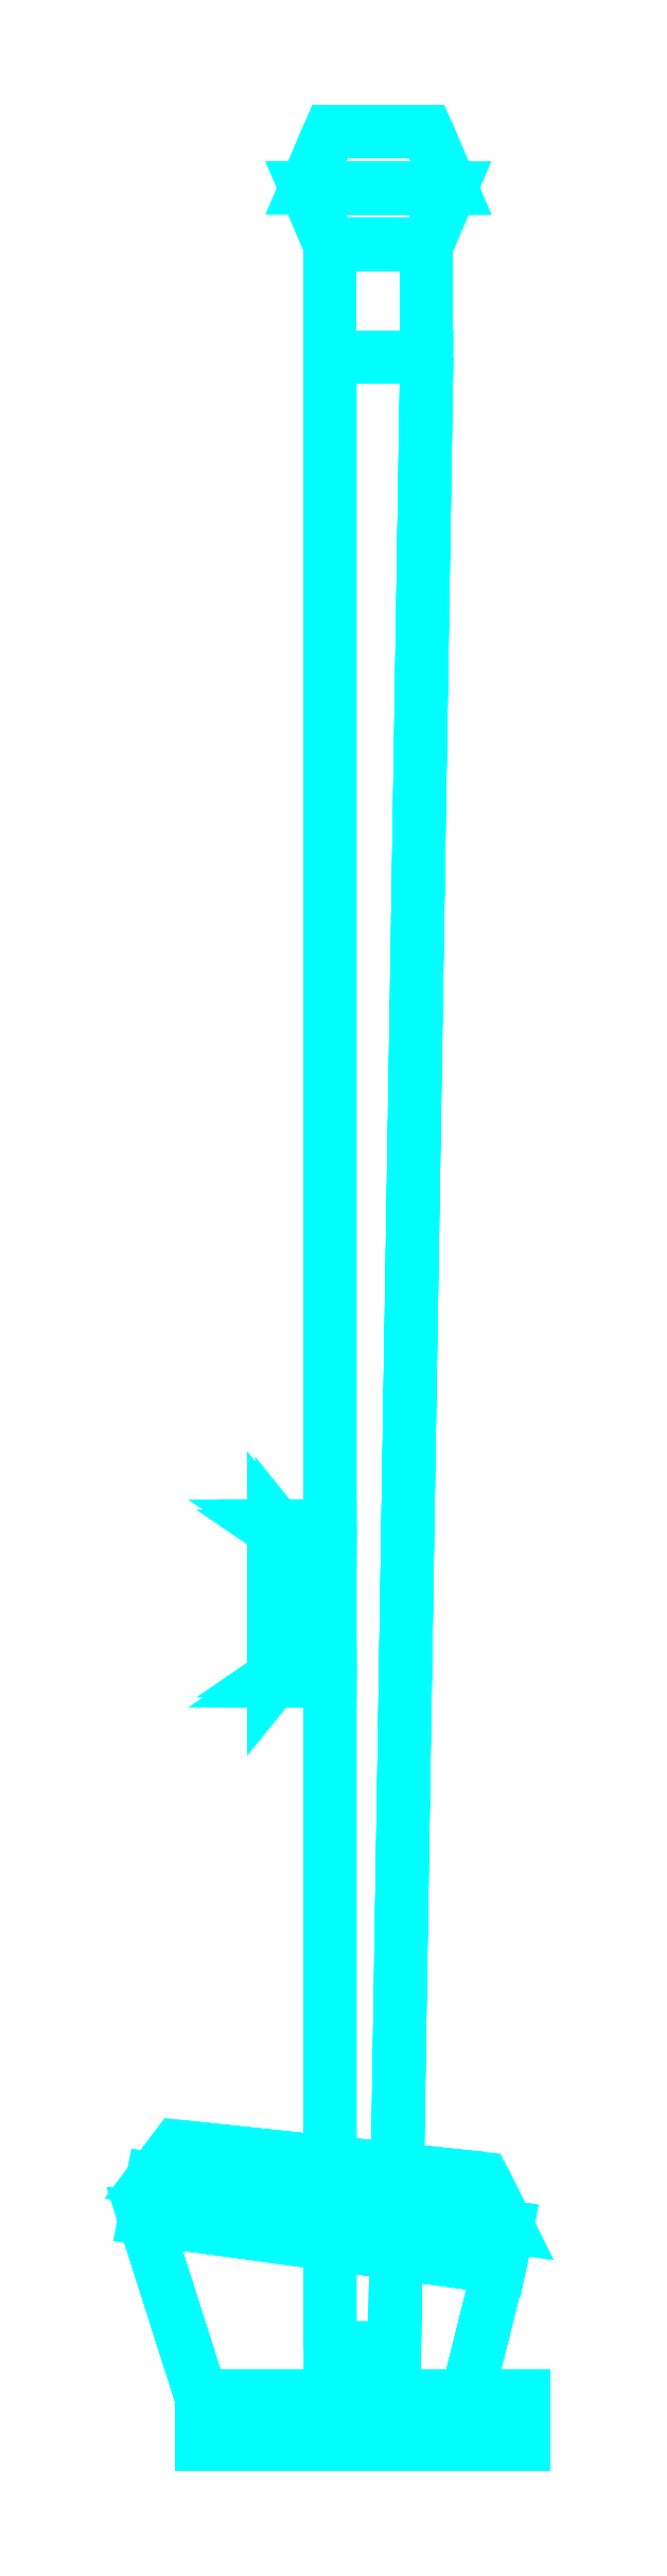
<metadata>
{"format":"dxf","ext":"dxf","renderer":"ezdxf+matplotlib","layout":"modelspace","background":"white","min_lineweight":24,"dpi":150}
</metadata>
<code>
0
SECTION
2
ENTITIES
0
3DFACE
8
TRAIL
10
0.06
20
-0.21
30
0.51
11
0.02
21
-2.68
31
0.02
12
-0.06
22
-2.68
32
0.02
13
-0.06
23
-0.21
33
0.51
0
3DFACE
8
TRAIL
10
-0.06
20
-2.68
30
0.14
11
0.02
21
-2.68
31
0.14
12
0.06
22
-0.21
32
0.7
13
-0.06
23
-0.21
33
0.7
0
3DFACE
8
TRAIL
10
-0.06
20
-2.68
30
0.02
11
0.02
21
-2.68
31
0.02
12
0.02
22
-2.68
32
0.14
13
-0.06
23
-2.68
33
0.14
0
3DFACE
8
TRAIL
10
-0.06
20
-0.21
30
0.65
11
0.06
21
-0.21
31
0.65
12
0.06
22
-0.21
32
0.56
13
-0.06
23
-0.21
33
0.56
0
3DFACE
8
TRAIL
10
0.06
20
-0.21
30
0.7
11
0.02
21
-2.68
31
0.14
12
0.02
22
-2.68
32
0.02
13
0.06
23
-0.21
33
0.51
0
3DFACE
8
TRAIL
10
-0.06
20
-0.21
30
0.51
11
-0.06
21
-2.68
31
0.02
12
-0.06
22
-2.68
32
0.14
13
-0.06
23
-0.21
33
0.7
0
3DFACE
8
TRAIL
10
0.09
20
3e-16
30
0.7
11
-0.09
21
3e-16
31
0.7
12
-0.06
22
-0.07
32
0.7
13
0.06
23
-0.07
33
0.7
0
3DFACE
8
TRAIL
10
-0.06
20
-0.07
30
0.65
11
-0.09
21
3e-16
31
0.65
12
0.09
22
3e-16
32
0.65
13
0.06
23
-0.07
33
0.65
0
3DFACE
8
TRAIL
10
-0.06
20
-0.07
30
0.7
11
-0.09
21
3e-16
31
0.7
12
-0.09
22
3e-16
32
0.65
13
-0.06
23
-0.07
33
0.65
0
3DFACE
8
TRAIL
10
0.06
20
-0.07
30
0.65
11
0.09
21
3e-16
31
0.65
12
0.09
22
3e-16
32
0.7
13
0.06
23
-0.07
33
0.7
0
3DFACE
8
TRAIL
10
-0.09
20
3e-16
30
0.7
11
0.09
21
3e-16
31
0.7
12
0.06
22
0.07
32
0.7
13
-0.06
23
0.07
33
0.7
0
3DFACE
8
TRAIL
10
0.06
20
0.07
30
0.65
11
0.09
21
3e-16
31
0.65
12
-0.09
22
3e-16
32
0.65
13
-0.06
23
0.07
33
0.65
0
3DFACE
8
TRAIL
10
0.06
20
0.07
30
0.7
11
0.09
21
3e-16
31
0.7
12
0.09
22
3e-16
32
0.65
13
0.06
23
0.07
33
0.65
0
3DFACE
8
TRAIL
10
-0.06
20
0.07
30
0.7
11
0.06
21
0.07
31
0.7
12
0.06
22
0.07
32
0.65
13
-0.06
23
0.07
33
0.65
0
3DFACE
8
TRAIL
10
-0.06
20
0.07
30
0.65
11
-0.09
21
3e-16
31
0.65
12
-0.09
22
3e-16
32
0.7
13
-0.06
23
0.07
33
0.7
0
3DFACE
8
TRAIL
10
-0.28
20
-2.47
30
0.02
11
0.16
21
-2.53
31
0.02
12
0.13
22
-2.47
32
0.02
13
-0.25
23
-2.43
33
0.02
0
3DFACE
8
TRAIL
10
0.13
20
-2.47
30
-0.04
11
0.16
21
-2.53
31
-0.04
12
-0.28
22
-2.47
32
-0.04
13
-0.25
23
-2.43
33
-0.04
0
3DFACE
8
TRAIL
10
-0.25
20
-2.43
30
-0.04
11
-0.28
21
-2.47
31
-0.04
12
-0.28
22
-2.47
32
0.02
13
-0.25
23
-2.43
33
0.02
0
3DFACE
8
TRAIL
10
-0.25
20
-2.43
30
0.02
11
0.13
21
-2.47
31
0.02
12
0.13
22
-2.47
32
-0.04
13
-0.25
23
-2.43
33
-0.04
0
3DFACE
8
TRAIL
10
0.13
20
-2.47
30
0.02
11
0.16
21
-2.53
31
0.02
12
0.16
22
-2.53
32
-0.04
13
0.13
23
-2.47
33
-0.04
0
3DFACE
8
TRAIL
10
-0.12
20
-1.846
30
0.25
11
-0.11
21
-1.833
31
0.2431
12
-0.11
22
-1.68
32
0.2872
13
-0.12
23
-1.673
33
0.2996
0
3DFACE
8
TRAIL
10
-0.11
20
-1.833
30
0.2431
11
-0.12
21
-1.84
31
0.2308
12
-0.12
22
-1.667
32
0.2804
13
-0.11
23
-1.68
33
0.2872
0
3DFACE
8
TRAIL
10
-0.12
20
-1.84
30
0.2308
11
-0.13
21
-1.853
31
0.2376
12
-0.13
22
-1.66
32
0.2928
13
-0.12
23
-1.667
33
0.2804
0
3DFACE
8
TRAIL
10
-0.13
20
-1.853
30
0.2376
11
-0.12
21
-1.846
31
0.25
12
-0.12
22
-1.673
32
0.2996
13
-0.13
23
-1.66
33
0.2928
0
3DFACE
8
TRAIL
10
-0.06
20
-1.846
30
0.25
11
-0.06
21
-1.833
31
0.2431
12
-0.11
22
-1.833
32
0.2431
13
-0.12
23
-1.846
33
0.25
0
3DFACE
8
TRAIL
10
-0.06
20
-1.833
30
0.2431
11
-0.06
21
-1.84
31
0.2308
12
-0.12
22
-1.84
32
0.2308
13
-0.11
23
-1.833
33
0.2431
0
3DFACE
8
TRAIL
10
-0.06
20
-1.84
30
0.2308
11
-0.06
21
-1.853
31
0.2376
12
-0.13
22
-1.853
32
0.2376
13
-0.12
23
-1.84
33
0.2308
0
3DFACE
8
TRAIL
10
-0.06
20
-1.853
30
0.2376
11
-0.06
21
-1.846
31
0.25
12
-0.12
22
-1.846
32
0.25
13
-0.13
23
-1.853
33
0.2376
0
3DFACE
8
TRAIL
10
-0.06
20
-1.673
30
0.2996
11
-0.06
21
-1.66
31
0.2928
12
-0.13
22
-1.66
32
0.2928
13
-0.12
23
-1.673
33
0.2996
0
3DFACE
8
TRAIL
10
-0.06
20
-1.66
30
0.2928
11
-0.06
21
-1.667
31
0.2804
12
-0.12
22
-1.667
32
0.2804
13
-0.13
23
-1.66
33
0.2928
0
3DFACE
8
TRAIL
10
-0.06
20
-1.667
30
0.2804
11
-0.06
21
-1.68
31
0.2872
12
-0.11
22
-1.68
32
0.2872
13
-0.12
23
-1.667
33
0.2804
0
3DFACE
8
TRAIL
10
-0.06
20
-1.68
30
0.2872
11
-0.06
21
-1.673
31
0.2996
12
-0.12
22
-1.673
32
0.2996
13
-0.11
23
-1.68
33
0.2872
0
3DFACE
8
TRAIL
10
-0.29
20
-2.52
30
0.02
11
0.15
21
-2.58
31
0.02
12
0.16
22
-2.53
32
0.02
13
-0.28
23
-2.47
33
0.02
0
3DFACE
8
TRAIL
10
0.16
20
-2.53
30
-0.04
11
0.15
21
-2.58
31
-0.04
12
-0.29
22
-2.52
32
-0.04
13
-0.28
23
-2.47
33
-0.04
0
3DFACE
8
TRAIL
10
0.16
20
-2.53
30
0.02
11
0.15
21
-2.58
31
0.02
12
0.15
22
-2.58
32
-0.04
13
0.16
23
-2.53
33
-0.04
0
3DFACE
8
TRAIL
10
-0.28
20
-2.47
30
-0.04
11
-0.29
21
-2.52
31
-0.04
12
-0.29
22
-2.52
32
0.02
13
-0.28
23
-2.47
33
0.02
0
3DFACE
8
TRAIL
10
0.15
20
-2.58
30
-0.04
11
0.11
21
-2.74
31
-0.04
12
-0.22
22
-2.74
32
-0.04
13
-0.29
23
-2.52
33
-0.04
0
3DFACE
8
TRAIL
10
-0.22
20
-2.74
30
0.02
11
0.11
21
-2.74
31
0.02
12
0.15
22
-2.58
32
0.02
13
-0.29
23
-2.52
33
0.02
0
3DFACE
8
TRAIL
10
-0.29
20
-2.52
30
-0.04
11
-0.22
21
-2.74
31
-0.04
12
-0.22
22
-2.74
32
0.02
13
-0.29
23
-2.52
33
0.02
0
3DFACE
8
TRAIL
10
0.15
20
-2.58
30
0.02
11
0.11
21
-2.74
31
0.02
12
0.11
22
-2.74
32
-0.04
13
0.15
23
-2.58
33
-0.04
0
3DFACE
8
TRAIL
10
-0.22
20
-2.74
30
0.24
11
0.18
21
-2.74
31
0.24
12
0.18
22
-2.74
32
-0.04
13
-0.22
23
-2.74
33
-0.04
0
3DFACE
8
TRAIL
10
-0.22
20
-2.8
30
0.24
11
0.18
21
-2.8
31
0.24
12
0.18
22
-2.74
32
0.24
13
-0.22
23
-2.74
33
0.24
0
3DFACE
8
TRAIL
10
-0.22
20
-2.74
30
-0.04
11
0.18
21
-2.74
31
-0.04
12
0.18
22
-2.8
32
-0.04
13
-0.22
23
-2.8
33
-0.04
0
3DFACE
8
TRAIL
10
0.18
20
-2.8
30
-0.04
11
0.18
21
-2.8
31
0.24
12
-0.22
22
-2.8
32
0.24
13
-0.22
23
-2.8
33
-0.04
0
3DFACE
8
TRAIL
10
0.18
20
-2.74
30
-0.04
11
0.18
21
-2.74
31
0.24
12
0.18
22
-2.8
32
0.24
13
0.18
23
-2.8
33
-0.04
0
3DFACE
8
TRAIL
10
-0.22
20
-2.8
30
-0.04
11
-0.22
21
-2.8
31
0.24
12
-0.22
22
-2.74
32
0.24
13
-0.22
23
-2.74
33
-0.04
0
3DFACE
8
TRAIL
10
0.06
20
-0.07
30
0.7
11
-0.06
21
-0.07
31
0.7
12
-0.06
22
-0.21
32
0.7
13
0.06
23
-0.21
33
0.7
0
3DFACE
8
TRAIL
10
-0.06
20
-0.21
30
0.65
11
-0.06
21
-0.07
31
0.65
12
0.06
22
-0.07
32
0.65
13
0.06
23
-0.21
33
0.65
0
3DFACE
8
TRAIL
10
-0.06
20
-0.21
30
0.7
11
-0.06
21
-0.07
31
0.7
12
-0.06
22
-0.07
32
0.65
13
-0.06
23
-0.21
33
0.65
0
3DFACE
8
TRAIL
10
0.06
20
-0.21
30
0.65
11
0.06
21
-0.07
31
0.65
12
0.06
22
-0.07
32
0.7
13
0.06
23
-0.21
33
0.7
0
3DFACE
8
TRAIL
10
-0.06
20
0.07
30
0.56
11
0.06
21
0.07
31
0.56
12
0.06
22
0.07
32
0.51
13
-0.06
23
0.07
33
0.51
0
3DFACE
8
TRAIL
10
-0.09
20
3e-16
30
0.56
11
0.09
21
3e-16
31
0.56
12
0.06
22
0.07
32
0.56
13
-0.06
23
0.07
33
0.56
0
3DFACE
8
TRAIL
10
0.09
20
3e-16
30
0.56
11
-0.09
21
3e-16
31
0.56
12
-0.06
22
-0.07
32
0.56
13
0.06
23
-0.07
33
0.56
0
3DFACE
8
TRAIL
10
0.06
20
-0.07
30
0.56
11
-0.06
21
-0.07
31
0.56
12
-0.06
22
-0.21
32
0.56
13
0.06
23
-0.21
33
0.56
0
3DFACE
8
TRAIL
10
-0.06
20
0.07
30
0.51
11
-0.09
21
3e-16
31
0.51
12
-0.09
22
3e-16
32
0.56
13
-0.06
23
0.07
33
0.56
0
3DFACE
8
TRAIL
10
-0.06
20
-0.07
30
0.56
11
-0.09
21
3e-16
31
0.56
12
-0.09
22
3e-16
32
0.51
13
-0.06
23
-0.07
33
0.51
0
3DFACE
8
TRAIL
10
-0.06
20
-0.21
30
0.56
11
-0.06
21
-0.07
31
0.56
12
-0.06
22
-0.07
32
0.51
13
-0.06
23
-0.21
33
0.51
0
3DFACE
8
TRAIL
10
0.06
20
0.07
30
0.56
11
0.09
21
3e-16
31
0.56
12
0.09
22
3e-16
32
0.51
13
0.06
23
0.07
33
0.51
0
3DFACE
8
TRAIL
10
0.06
20
-0.07
30
0.51
11
0.09
21
3e-16
31
0.51
12
0.09
22
3e-16
32
0.56
13
0.06
23
-0.07
33
0.56
0
3DFACE
8
TRAIL
10
0.06
20
-0.21
30
0.51
11
0.06
21
-0.07
31
0.51
12
0.06
22
-0.07
32
0.56
13
0.06
23
-0.21
33
0.56
0
3DFACE
8
TRAIL
10
0.06
20
0.07
30
0.51
11
0.09
21
3e-16
31
0.51
12
-0.09
22
3e-16
32
0.51
13
-0.06
23
0.07
33
0.51
0
3DFACE
8
TRAIL
10
-0.06
20
-0.07
30
0.51
11
-0.09
21
3e-16
31
0.51
12
0.09
22
3e-16
32
0.51
13
0.06
23
-0.07
33
0.51
0
3DFACE
8
TRAIL
10
-0.06
20
-0.21
30
0.51
11
-0.06
21
-0.07
31
0.51
12
0.06
22
-0.07
32
0.51
13
0.06
23
-0.21
33
0.51
0
VIEWPORT
8
0
10
144.7
20
101.2
30
0
40
391.1
41
222.2
68
     2
69
     1
0
VIEWPORT
8
0
10
139.2
20
100.8
30
0
40
222.8
41
161.3
68
     1
69
     2
0
ENDSEC
0
EOF

</code>
